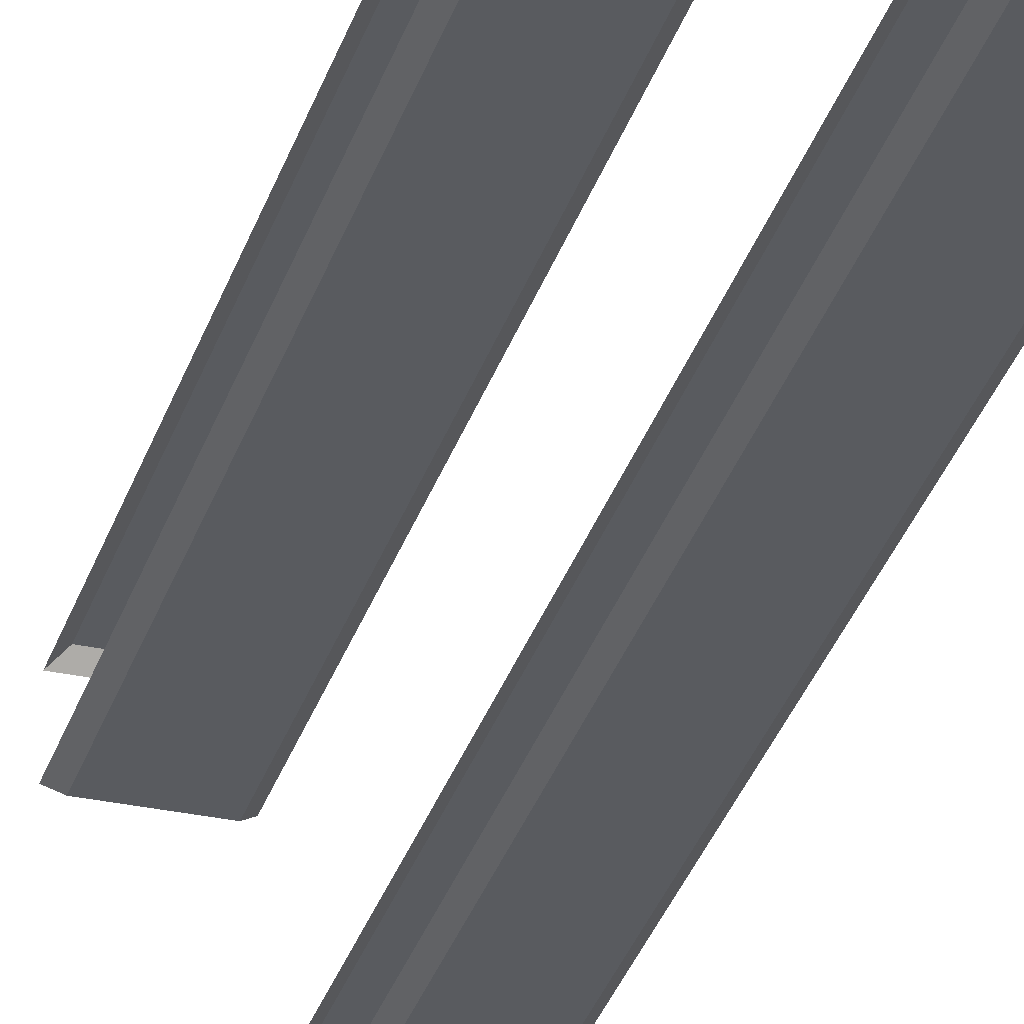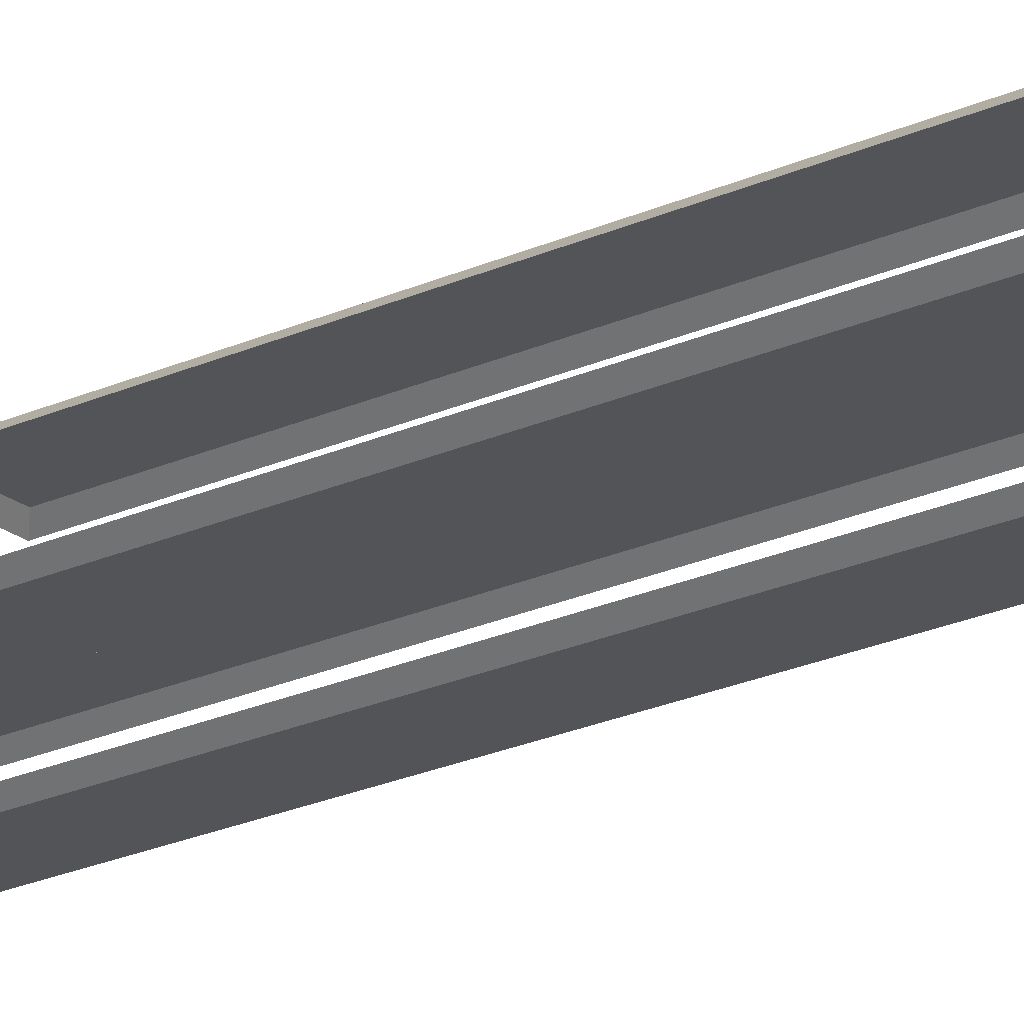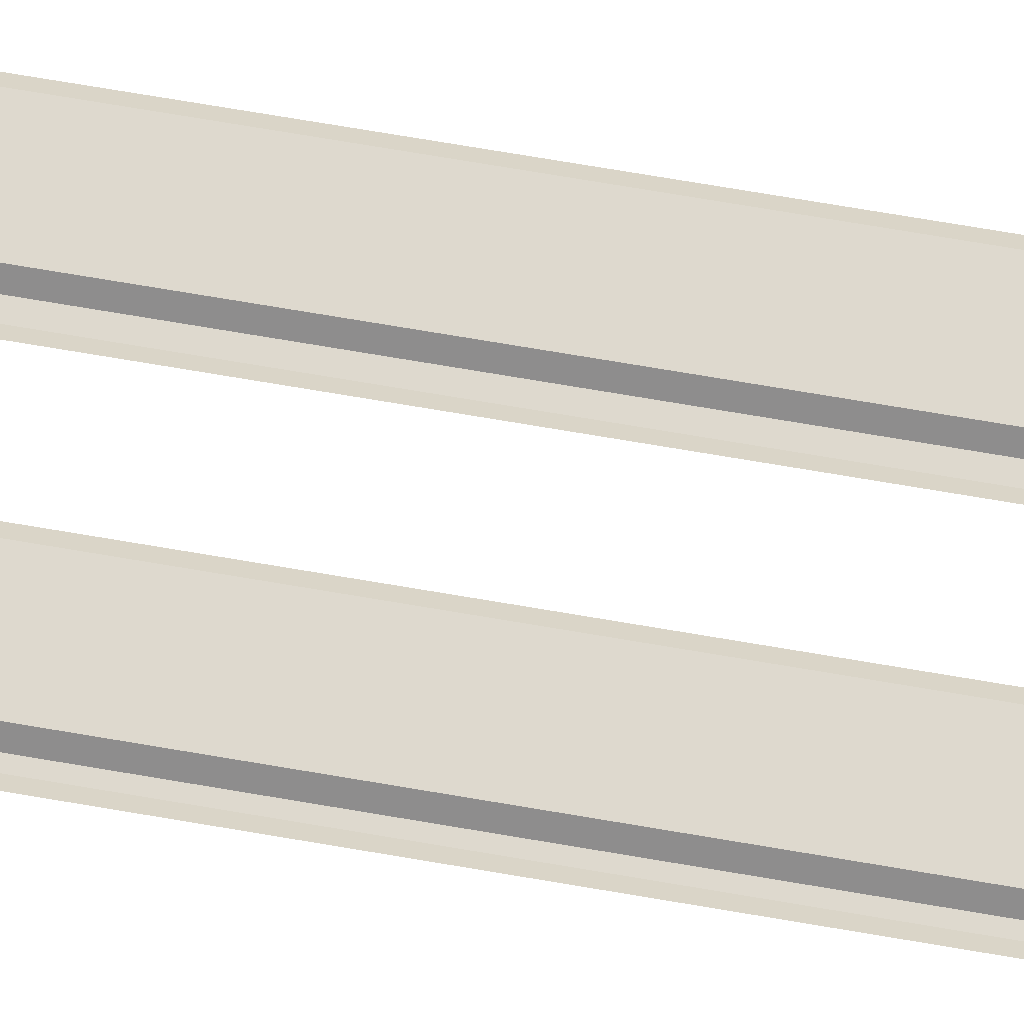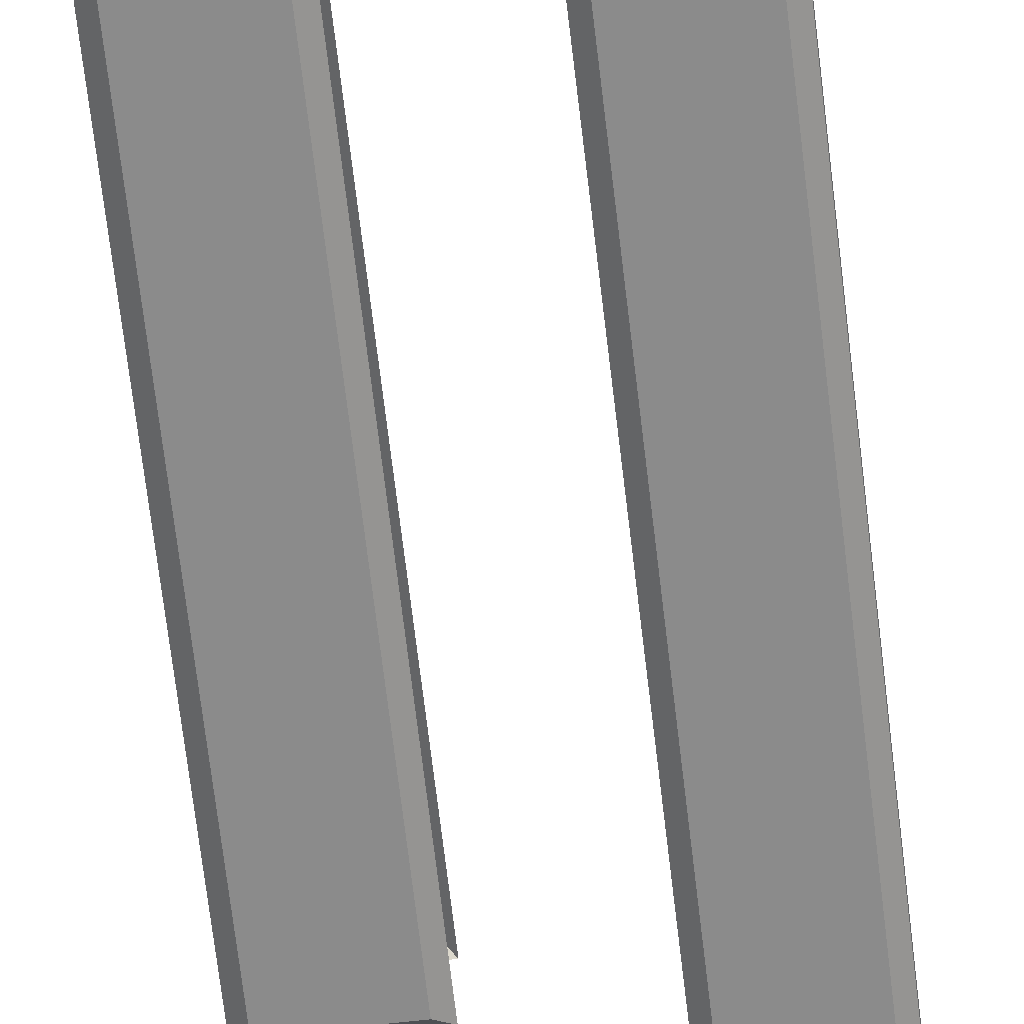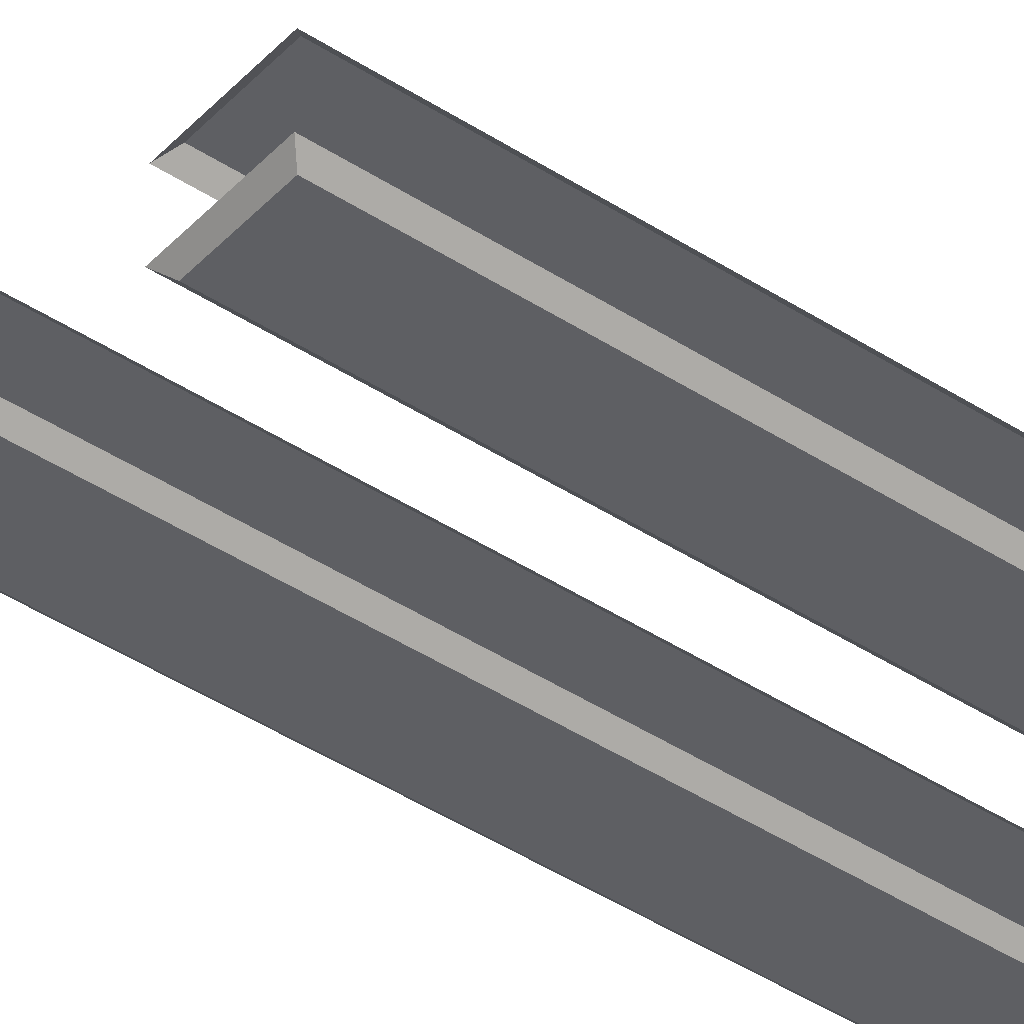
<metadata>
{"format":"obj","ext":"obj","renderer":"f3d","projection":"perspective","resolution":1024,"background":"white","views":[{"elev":-32.4,"azim":163.5,"up":"+Z"},{"elev":-22.8,"azim":128.0,"up":"+Z"},{"elev":71.4,"azim":-80.3,"up":"+Z"},{"elev":-63.8,"azim":-173.5,"up":"+Z"},{"elev":-41.7,"azim":51.5,"up":"+Z"}]}
</metadata>
<code>
v -50.32 49.1 -3.374
v -34.74 49.1 -3.374
v -50.32 319.3 -3.374
v -34.74 319.3 -3.374
v -50.32 319.3 -12.49
v -34.74 319.3 -12.49
v -50.32 49.1 -12.49
v -34.74 49.1 -12.49
v -48.68 50.61 -1.829
v -36.39 50.61 -1.829
v -36.39 317.8 -1.829
v -48.68 317.8 -1.829
v -48.68 317.8 -14.03
v -36.39 317.8 -14.03
v -36.39 50.61 -14.03
v -48.68 50.61 -14.03
v -19.16 148.4 -3.374
v -3.581 148.4 -3.374
v -19.16 319.3 -3.374
v -3.581 319.3 -3.374
v -19.16 319.3 -12.49
v -3.581 319.3 -12.49
v -19.16 148.4 -12.49
v -3.581 148.4 -12.49
v -17.52 149.9 -1.829
v -5.223 149.9 -1.829
v -5.223 317.8 -1.829
v -17.52 317.8 -1.829
v -17.52 317.8 -14.03
v -5.223 317.8 -14.03
v -5.223 149.9 -14.03
v -17.52 149.9 -14.03
f 9 10 11 12
f 13 14 15 16
f 1 2 10 9
f 2 4 11 10
f 4 3 12 11
f 3 1 9 12
f 5 6 14 13
f 6 8 15 14
f 8 7 16 15
f 7 5 13 16
f 25 26 27 28
f 29 30 31 32
f 17 18 26 25
f 18 20 27 26
f 20 19 28 27
f 19 17 25 28
f 21 22 30 29
f 22 24 31 30
f 24 23 32 31
f 23 21 29 32

</code>
